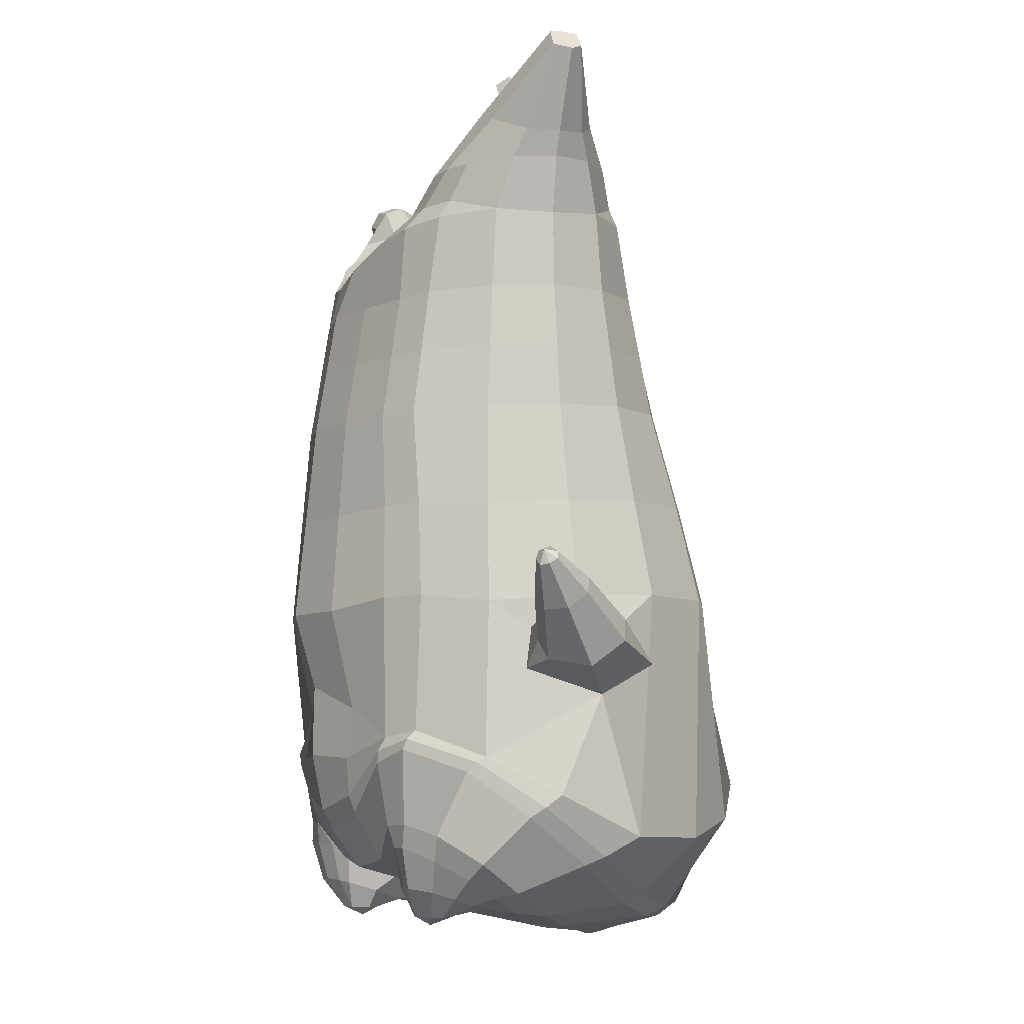
<metadata>
{"format":"obj","ext":"obj","renderer":"f3d","projection":"perspective","resolution":1024,"background":"white","views":[{"elev":-7.1,"azim":66.4,"up":"+Y"}]}
</metadata>
<code>
o korok
v 0 -0.7474 0.3375
v 0 0.607 0.3642
v -0.2329 -0.6526 0.3589
v -0.2624 0.6143 0.3175
v -0.3023 -0.6489 0.3476
v -0.3536 0.6719 0.2674
v -0.39 -0.6717 0.3077
v -0.4419 0.6666 0.1742
v -0.4275 -0.7312 0.2187
v -0.48 0.6617 0.07169
v -0.395 -0.7929 0.1255
v -0.4419 0.6768 -0.02976
v -0.3023 -0.8461 0.01952
v -0.3536 0.6915 -0.122
v -0.2329 -0.8724 -0.05273
v -0.2624 0.6392 -0.1777
v -0 -0.9055 -0.2451
v -0 0.6366 -0.2248
v 0 0.4903 0.4063
v -0.2452 0.4935 0.3431
v -0.3246 0.4954 0.306
v -0.4157 0.5009 0.195
v -0.45 0.5075 0.06395
v -0.4157 0.5141 -0.06706
v -0.3246 0.5197 -0.1781
v -0.2452 0.5215 -0.2152
v -0 0.5247 -0.2784
v 0 0.2286 0.4505
v -0.2452 0.2321 0.3808
v -0.3182 0.2343 0.337
v -0.4157 0.2409 0.2057
v -0.45 0.2486 0.05096
v -0.4157 0.2564 -0.1038
v -0.3182 0.263 -0.2351
v -0.2452 0.2652 -0.2789
v -0 0.269 -0.3535
v 0 -0.1917 0.4944
v -0.2724 -0.168 0.3856
v -0.3536 -0.1673 0.3321
v -0.4953 -0.1697 0.03006
v -0.3536 -0.1584 -0.3352
v -0.2724 -0.1556 -0.3864
v -0 -0.1444 -0.465
v -0.1631 -0.6942 0.3119
v -0.09483 -0.7612 0.1799
v -0.1631 -0.8301 0.05601
v 0 -0.5 0.4509
v -0.2724 -0.4654 0.3799
v -0.3536 -0.4522 0.3424
v -0.5225 -0.5865 0.08199
v -0.3986 -0.6805 -0.2964
v -0.3147 -0.6411 -0.4166
v -0 -0.5359 -0.5599
v 0 -0.6626 0.4031
v -0.2588 -0.5196 0.3923
v -0.3359 -0.4918 0.3646
v -0.4488 -0.5392 0.2648
v -0.4945 -0.6336 0.142
v -0.4666 -0.7337 0.002542
v -0.3359 -0.8225 -0.1491
v -0.2588 -0.8554 -0.243
v -0 -0.8682 -0.3965
v 0 -0.6204 0.4259
v -0.2656 -0.4938 0.3931
v -0.3447 -0.4698 0.3581
v -0.4604 -0.5198 0.2467
v -0.5122 -0.6126 0.1143
v -0.4824 -0.7161 -0.03596
v -0.3447 -0.8032 -0.1955
v -0.2656 -0.8304 -0.2925
v -0 -0.833 -0.4399
v -0.278 -0.7841 0.3283
v -0.3183 -0.7912 0.2896
v -0.334 -0.8057 0.2442
v -0.3183 -0.8208 0.1978
v -0.278 -0.8293 0.1573
v -0.1725 -0.8273 0.1813
v -0.1725 -0.7888 0.3012
v -0.1548 -0.807 0.2411
v -0.2704 -0.8462 0.2741
v -0.2814 -0.8458 0.2511
v -0.2704 -0.8455 0.2264
v -0.2392 -0.8448 0.2066
v -0.1766 -0.8464 0.2501
v -0.2977 -0.6971 0.3494
v -0.2977 -0.8404 0.0893
v -0.3605 -0.8041 0.1629
v -0.3844 -0.7642 0.2336
v -0.1631 -0.8229 0.09883
v -0.3605 -0.7259 0.3014
v -0.1631 -0.7226 0.3073
v -0.1214 -0.7712 0.2013
v -0.201 -0.7844 0.315
v -0.2486 -0.7812 0.3276
v -0.201 -0.8307 0.1694
v -0.2486 -0.8323 0.1588
v -0.2017 -0.8459 0.2836
v -0.2298 -0.8454 0.2919
v -0.2155 -0.8645 0.2527
v -0.2017 -0.8454 0.2181
v -0.2511 -0.7002 0.3487
v -0.2037 -0.7046 0.3318
v -0.2037 -0.8372 0.07418
v -0.2511 -0.8465 0.07054
v -0.1165 -0.7283 0.3321
v -0.1362 0.5927 0.3493
v -0.1226 0.4917 0.3797
v -0.1226 0.23 0.4231
v -0.1362 -0.1898 0.4559
v -0.1362 -0.5082 0.4191
v -0.1294 -0.625 0.3965
v -0.1328 -0.59 0.4106
v -0.1165 -0.8995 -0.1657
v -0.1362 0.6209 -0.2114
v -0.1226 0.5234 -0.2518
v -0.1226 0.2673 -0.3212
v -0.1362 -0.1495 -0.4297
v -0.1573 -0.5643 -0.5195
v -0.1294 -0.8623 -0.34
v -0.1328 -0.8302 -0.3859
v -0.528 -0.3777 -0.007809
v -0.6268 -0.3253 0.06259
v -0.5423 -0.1666 0.0743
v -0.6323 -0.2716 -0.01097
v -0.6142 -0.2241 -0.01833
v -0.5565 -0.2692 0.1528
v -0.5817 -0.3102 0.1402
v -0.7004 -0.1829 0.106
v -0.6791 -0.1492 0.09397
v -0.6917 -0.2136 0.1459
v -0.6178 -0.1326 0.1391
v -0.6254 -0.1904 0.1903
v -0.6573 -0.2157 0.1832
v -0.7302 -0.1187 0.1868
v -0.7197 -0.1033 0.1817
v -0.7248 -0.1289 0.2026
v -0.6938 -0.09545 0.1993
v -0.6978 -0.1199 0.2201
v -0.7127 -0.132 0.2176
v -0.7207 -0.1005 0.2125
v -0.5837 -0.1845 0.008802
v -0.6488 -0.134 0.1094
v -0.7002 -0.09191 0.1894
v -0.4726 -0.2385 0.1294
v -0.5396 -0.2193 0.1351
v -0.6138 -0.1613 0.1727
v -0.6881 -0.101 0.2105
v -0.4956 -0.3253 0.151
v -0.1362 -0.4007 0.4062
v 0 -0.3496 0.4477
v -0.4645 -0.5082 0.2295
v -0.4556 -0.182 0.2191
v -0.5304 -0.3127 -0.126
v -0.4903 -0.2209 -0.07732
v -0.4632 -0.1584 -0.1609
v -0.5092 -0.6739 -0.104
v 0.2329 -0.6526 0.3589
v 0.2474 0.6511 0.3324
v 0.3023 -0.6489 0.3476
v 0.3386 0.6609 0.2869
v 0.39 -0.6717 0.3077
v 0.4293 0.6682 0.1916
v 0.4275 -0.7312 0.2187
v 0.4614 0.6642 0.07182
v 0.395 -0.7928 0.1255
v 0.3023 -0.8461 0.01952
v 0.3386 0.6825 -0.1425
v 0.2329 -0.8724 -0.05273
v 0.2474 0.6773 -0.1888
v 0.2452 0.4935 0.3431
v 0.3246 0.4954 0.306
v 0.4157 0.5009 0.195
v 0.45 0.5075 0.06395
v 0.4157 0.5141 -0.06706
v 0.3246 0.5197 -0.1781
v 0.2452 0.5215 -0.2152
v 0.2452 0.2321 0.3808
v 0.3182 0.2343 0.337
v 0.4157 0.2409 0.2057
v 0.45 0.2486 0.05096
v 0.4157 0.2564 -0.1038
v 0.3182 0.263 -0.2351
v 0.2452 0.2652 -0.2789
v 0.2724 -0.168 0.3856
v 0.3536 -0.1673 0.3321
v 0.4953 -0.1697 0.03006
v 0.3536 -0.1584 -0.3352
v 0.2724 -0.1556 -0.3864
v 0.1631 -0.6942 0.3119
v 0.09482 -0.7612 0.1799
v 0.1631 -0.8301 0.05601
v 0.2724 -0.4654 0.3799
v 0.3536 -0.4522 0.3424
v 0.5225 -0.5865 0.08199
v 0.3986 -0.6805 -0.2964
v 0.3147 -0.6411 -0.4166
v 0.2588 -0.5196 0.3923
v 0.3359 -0.4918 0.3646
v 0.4488 -0.5392 0.2648
v 0.4945 -0.6336 0.142
v 0.4666 -0.7337 0.002542
v 0.3359 -0.8225 -0.1491
v 0.2588 -0.8554 -0.243
v 0.2656 -0.4938 0.3931
v 0.3447 -0.4698 0.3581
v 0.4604 -0.5198 0.2467
v 0.5122 -0.6126 0.1143
v 0.4824 -0.7161 -0.03596
v 0.3447 -0.8032 -0.1955
v 0.2656 -0.8304 -0.2925
v 0.278 -0.7841 0.3283
v 0.3183 -0.7912 0.2896
v 0.334 -0.8057 0.2442
v 0.3183 -0.8208 0.1978
v 0.278 -0.8293 0.1573
v 0.1725 -0.8273 0.1813
v 0.1725 -0.7888 0.3012
v 0.1548 -0.8071 0.2411
v 0.2705 -0.8462 0.2741
v 0.2814 -0.8458 0.251
v 0.2705 -0.8455 0.2264
v 0.2392 -0.8448 0.2066
v 0.1767 -0.8464 0.2501
v 0.2977 -0.6971 0.3494
v 0.2977 -0.8404 0.0893
v 0.3605 -0.8041 0.1629
v 0.3844 -0.7642 0.2336
v 0.1631 -0.8229 0.09883
v 0.3605 -0.7259 0.3014
v 0.1631 -0.7226 0.3073
v 0.1214 -0.7712 0.2013
v 0.201 -0.7844 0.315
v 0.2486 -0.7812 0.3276
v 0.201 -0.8307 0.1694
v 0.2486 -0.8323 0.1588
v 0.2017 -0.8459 0.2836
v 0.2299 -0.8454 0.2919
v 0.2156 -0.8645 0.2527
v 0.2017 -0.8454 0.2181
v 0.2511 -0.7002 0.3487
v 0.2037 -0.7046 0.3318
v 0.2037 -0.8372 0.07418
v 0.2511 -0.8465 0.07054
v 0.1165 -0.7283 0.3321
v 0.1362 0.6377 0.3515
v 0.1226 0.4917 0.3797
v 0.1226 0.23 0.4231
v 0.1362 -0.1898 0.4559
v 0.1362 -0.5082 0.4191
v 0.1294 -0.625 0.3965
v 0.1328 -0.59 0.4106
v 0.1165 -0.8995 -0.1657
v 0.1362 0.6658 -0.2092
v 0.1226 0.5234 -0.2518
v 0.1226 0.2673 -0.3212
v 0.1362 -0.1495 -0.4297
v 0.1573 -0.5643 -0.5195
v 0.1294 -0.8623 -0.34
v 0.1328 -0.8302 -0.3859
v 0.528 -0.3777 -0.007809
v 0.6268 -0.3253 0.06259
v 0.5423 -0.1666 0.0743
v 0.6323 -0.2716 -0.01097
v 0.6142 -0.2241 -0.01833
v 0.5565 -0.2692 0.1528
v 0.5817 -0.3102 0.1402
v 0.7004 -0.1829 0.106
v 0.6791 -0.1492 0.09397
v 0.6917 -0.2136 0.1459
v 0.6178 -0.1326 0.1391
v 0.6254 -0.1904 0.1903
v 0.6573 -0.2157 0.1832
v 0.7302 -0.1187 0.1868
v 0.7197 -0.1033 0.1816
v 0.7248 -0.1289 0.2026
v 0.6938 -0.09545 0.1993
v 0.6978 -0.1199 0.2201
v 0.7127 -0.132 0.2176
v 0.7207 -0.1005 0.2125
v 0.5837 -0.1845 0.008802
v 0.6488 -0.134 0.1094
v 0.7002 -0.09191 0.1894
v 0.4726 -0.2385 0.1294
v 0.5396 -0.2193 0.1351
v 0.6138 -0.1613 0.1727
v 0.6881 -0.101 0.2105
v 0.4956 -0.3253 0.151
v 0.1362 -0.4007 0.4062
v 0.4645 -0.5082 0.2295
v 0.4556 -0.182 0.2191
v 0.5304 -0.3127 -0.126
v 0.4903 -0.2209 -0.07732
v 0.4632 -0.1584 -0.1609
v 0.5092 -0.6739 -0.104
v -0.2036 0.6874 -0.0403
v -0.1386 0.6817 0.0727
v -0.2036 0.676 0.1857
v 0.05122 0.6718 0.2694
v -0.01378 0.6768 0.1711
v -0.06378 0.6817 0.0727
v -0.01378 0.6866 -0.02567
v 0.05122 0.6916 -0.124
v -0.4619 0.7175 0.1583
v -0.3736 0.724 0.2281
v -0.495 0.7117 0.0742
v -0.4619 0.7258 -0.008874
v -0.3736 0.7393 -0.0777
v -0.2986 0.7273 0.1616
v -0.2986 0.736 -0.01124
v -0.2586 0.7316 0.0752
v -0.4932 0.7656 0.1365
v -0.4067 0.7783 0.1877
v -0.5236 0.7632 0.07679
v -0.4932 0.7715 0.01762
v -0.4067 0.7893 -0.03201
v -0.3469 0.7916 0.1333
v -0.3469 0.7971 0.02343
v -0.315 0.7999 0.07863
v 0.3861 0.7734 0.2404
v 0.3277 0.7722 0.2654
v 0.4642 0.7772 0.1658
v 0.4916 0.7816 0.07771
v 0.4642 0.786 -0.01035
v 0.3861 0.7897 -0.085
v 0.3277 0.791 -0.1099
v 0.2591 0.7912 -0.1135
v 0.2591 0.772 0.2689
v 0.2015 0.7887 -0.06394
v 0.2015 0.7745 0.2194
v 0.1727 0.778 0.1485
v 0.1547 0.7816 0.07771
v 0.1727 0.7851 0.006884
v 0.4556 0.8527 0.1832
v 0.4225 0.8674 0.1996
v 0.4898 0.834 0.1466
v 0.5153 0.83 0.08014
v 0.4898 0.8406 0.01446
v 0.4556 0.863 -0.02016
v 0.4225 0.8791 -0.03497
v 0.3751 0.9013 -0.0361
v 0.3751 0.8893 0.2029
v 0.3425 0.915 -0.004349
v 0.3425 0.9061 0.1727
v 0.5729 1 0.1218
v 0.5949 0.9877 0.08805
v 0.5729 1.003 0.05569
v 0.5572 1.032 0.1209
v 0.5409 1.042 0.09076
v 0.5572 1.035 0.05973
v -0.3636 0.7159 -0.1095
v -0.2586 0.7118 -0.02774
v -0.2586 0.7016 0.1756
v -0.3636 0.6975 0.2574
v -0.4519 0.6919 0.1685
v -0.488 0.6867 0.07295
v -0.1986 0.7067 0.07395
v -0.4519 0.7015 -0.02165
v 0.1102 0.6989 0.2287
v 0.07219 0.7024 0.1581
v 0.3477 0.697 0.2672
v 0.1872 0.7177 -0.1466
v 0.2716 0.7179 -0.1489
v 0.04844 0.7067 0.07395
v 0.07219 0.7109 -0.01016
v 0.3477 0.7164 -0.1193
v 0.4293 0.6802 -0.04693
v 0.1102 0.7144 -0.08081
v 0.2716 0.6955 0.2968
v 0.1872 0.6956 0.2945
v -0.5217 0.8096 0.1161
v -0.4866 0.8439 0.1327
v -0.5379 0.7953 0.0784
v -0.5217 0.8133 0.04236
v -0.4866 0.8491 0.02928
v -0.4534 0.8779 0.1182
v -0.4534 0.8814 0.04704
v -0.4413 0.8917 0.08324
v -0.5398 0.8237 0.1168
v -0.5223 0.858 0.1334
v -0.5479 0.8094 0.07911
v -0.5398 0.8274 0.04307
v -0.5223 0.8632 0.02999
v -0.5057 0.892 0.1189
v -0.5057 0.8956 0.04775
v -0.4996 0.9059 0.08395
v 0.3261 0.9204 0.04035
v 0.2685 0.9982 0.124
v 0.2685 1.002 0.0533
v 0.3515 0.9613 0.07263
v 0.3515 0.9599 0.1008
v 0.291 1.015 0.1022
v 0.291 1.017 0.07673
v 0.2389 0.9808 0.0764
v 0.2389 0.9796 0.09896
v 0.4349 0.9879 0.08807
v 0.2769 0.8869 0.0952
v 0.2769 0.8881 0.07085
v 0.3261 0.9159 0.1288
v 0.297 0.9614 0.04684
v 0.321 0.9869 0.1015
v 0.321 0.9882 0.07455
v 0.2969 0.9574 0.1264
v 0.2582 0.9352 0.07357
v 0.2582 0.934 0.09721
v 0 0.01843 0.4724
v -0.2588 0.03031 0.3795
v -0.3359 0.03184 0.3309
v -0.4682 0.03775 0.04006
v -0.3359 0.05184 -0.2888
v -0.2588 0.05454 -0.3356
v -0 0.06228 -0.4095
v -0.1294 0.02008 0.4395
v -0.1294 0.05878 -0.3768
v -0.433 0.02844 0.2122
v -0.4365 0.04787 -0.1327
v 0.2588 0.03031 0.3795
v 0.3359 0.03184 0.3309
v 0.4682 0.03775 0.04006
v 0.3359 0.05184 -0.2888
v 0.2588 0.05454 -0.3356
v 0.1294 0.02008 0.4395
v 0.1294 0.05878 -0.3768
v 0.433 0.02844 0.2122
v 0.4365 0.04787 -0.1327
v 0 0.3595 0.4284
v -0.2452 0.3628 0.362
v -0.3214 0.3648 0.3215
v -0.4157 0.3709 0.2004
v -0.45 0.3781 0.05745
v -0.4157 0.3853 -0.08545
v -0.3214 0.3913 -0.2066
v -0.2452 0.3934 -0.2471
v -0 0.3968 -0.316
v -0.1226 0.3608 0.4014
v -0.1226 0.3954 -0.2865
v 0.2452 0.3628 0.362
v 0.3214 0.3648 0.3215
v 0.4157 0.3709 0.2004
v 0.45 0.3781 0.05745
v 0.4157 0.3853 -0.08545
v 0.3214 0.3913 -0.2066
v 0.2452 0.3934 -0.2471
v 0.1226 0.3608 0.4014
v 0.1226 0.3954 -0.2865
f 107 106 4 20
f 20 4 6 21
f 21 6 8 22
f 22 8 10 23
f 23 10 12 24
f 24 12 14 25
f 25 14 16 26
f 115 114 18 27
f 435 115 27 433
f 431 25 26 432
f 430 24 25 431
f 429 23 24 430
f 428 22 23 429
f 427 21 22 428
f 426 20 21 427
f 434 107 20 426
f 412 108 29 406
f 406 29 30 407
f 407 30 31 414
f 414 31 32 408
f 408 32 33 415
f 415 33 34 409
f 409 34 35 410
f 413 116 36 411
f 118 117 43 53
f 51 41 42 52
f 156 155 41 51
f 40 144 152
f 48 38 39 49
f 110 149 48
f 76 96 83
f 112 110 48 64
f 64 48 49 65
f 65 49 151 66
f 66 151 50 67
f 67 50 156 68
f 68 156 51 69
f 69 51 52 70
f 120 118 53 71
f 113 119 62 17
f 13 60 61 15
f 11 59 60 13
f 9 58 59 11
f 7 57 58 9
f 5 56 57 7
f 3 55 56 5
f 105 111 55 3
f 119 120 71 62
f 60 69 70 61
f 59 68 69 60
f 58 67 68 59
f 57 66 67 58
f 56 65 66 57
f 55 64 65 56
f 111 112 64 55
f 72 73 80 98
f 95 77 100
f 88 87 75 74
f 85 90 73 72
f 78 93 97
f 92 91 78 79
f 87 86 76 75
f 89 92 79 77
f 90 88 74 73
f 100 84 99
f 94 72 98
f 73 74 81 80
f 103 89 77 95
f 74 75 82 81
f 101 85 72 94
f 75 76 83 82
f 79 78 97 84
f 86 104 96 76
f 77 79 84 100
f 91 102 93 78
f 3 5 85 101
f 98 80 99
f 80 81 99
f 81 82 99
f 82 83 99
f 84 97 99
f 17 1 105 3 44 45 46 15 113
f 7 9 88 90
f 46 45 92 89
f 11 13 86 87
f 45 44 91 92
f 13 15 104 86
f 5 7 90 85
f 9 11 87 88
f 15 46 89 103
f 44 3 102 91
f 97 98 99
f 83 100 99
f 101 102 3
f 103 104 15
f 103 95 96 104
f 83 96 95 100
f 94 98 97 93
f 93 102 101 94
f 54 63 112 111
f 1 54 111 105
f 63 47 110 112
f 47 150 149 110
f 405 28 108 412
f 425 19 107 434
f 19 2 106 107
f 61 70 120 119
f 15 61 119 113
f 70 52 118 120
f 52 42 117 118
f 410 35 116 413
f 432 26 115 435
f 26 16 114 115
f 154 153 125 141
f 121 148 127 122
f 144 40 123 145
f 124 125 153
f 126 127 148
f 122 127 133 130
f 146 131 137 147
f 141 125 129 142
f 125 124 128 129
f 145 123 131 146
f 127 126 132 133
f 124 122 130 128
f 137 143 135 140
f 133 132 138 139
f 128 130 136 134
f 130 133 139 136
f 142 129 135 143
f 129 128 134 135
f 135 134 140
f 138 147 137 140
f 139 138 140
f 134 136 140
f 136 139 140
f 131 142 143 137
f 123 141 142 131
f 40 154 141 123
f 126 145 146 132
f 132 146 147 138
f 151 121 50
f 40 155 154
f 153 121 122 124
f 148 144 145 126
f 48 149 109 38
f 149 150 37 109
f 151 152 144 148 121
f 49 39 152 151
f 121 153 154 155 156
f 50 121 156
f 246 170 158 245
f 170 171 160 158
f 171 172 162 160
f 172 173 164 162
f 173 174 366 164
f 174 175 167 366
f 175 176 169 167
f 254 27 18 253
f 444 433 27 254
f 441 442 176 175
f 440 441 175 174
f 439 440 174 173
f 438 439 173 172
f 437 438 172 171
f 436 437 171 170
f 443 436 170 246
f 421 416 177 247
f 416 417 178 177
f 417 423 179 178
f 423 418 180 179
f 418 424 181 180
f 424 419 182 181
f 419 420 183 182
f 422 411 36 255
f 257 53 43 256
f 195 196 188 187
f 294 195 187 293
f 186 290 283
f 192 193 185 184
f 249 192 288
f 215 222 235
f 251 204 192 249
f 204 205 193 192
f 205 206 289 193
f 206 207 194 289
f 207 208 294 194
f 208 209 195 294
f 209 210 196 195
f 259 71 53 257
f 252 17 62 258
f 166 168 203 202
f 165 166 202 201
f 163 165 201 200
f 161 163 200 199
f 159 161 199 198
f 157 159 198 197
f 244 157 197 250
f 258 62 71 259
f 202 203 210 209
f 201 202 209 208
f 200 201 208 207
f 199 200 207 206
f 198 199 206 205
f 197 198 205 204
f 250 197 204 251
f 211 237 219 212
f 234 239 216
f 227 213 214 226
f 224 211 212 229
f 217 236 232
f 231 218 217 230
f 226 214 215 225
f 228 216 218 231
f 229 212 213 227
f 239 238 223
f 233 237 211
f 212 219 220 213
f 242 234 216 228
f 213 220 221 214
f 240 233 211 224
f 214 221 222 215
f 218 223 236 217
f 225 215 235 243
f 216 239 223 218
f 230 217 232 241
f 157 240 224 159
f 237 238 219
f 219 238 220
f 220 238 221
f 221 238 222
f 223 238 236
f 17 252 168 191 190 189 157 244 1
f 161 229 227 163
f 191 228 231 190
f 165 226 225 166
f 190 231 230 189
f 166 225 243 168
f 159 224 229 161
f 163 227 226 165
f 168 242 228 191
f 189 230 241 157
f 236 238 237
f 222 238 239
f 240 157 241
f 242 168 243
f 242 243 235 234
f 222 239 234 235
f 233 232 236 237
f 232 233 240 241
f 54 250 251 63
f 1 244 250 54
f 63 251 249 47
f 47 249 288 150
f 405 421 247 28
f 425 443 246 19
f 19 246 245 2
f 203 258 259 210
f 168 252 258 203
f 210 259 257 196
f 196 257 256 188
f 420 422 255 183
f 442 444 254 176
f 176 254 253 169
f 292 280 264 291
f 260 261 266 287
f 283 284 262 186
f 263 291 264
f 265 287 266
f 261 269 272 266
f 285 286 276 270
f 280 281 268 264
f 264 268 267 263
f 284 285 270 262
f 266 272 271 265
f 263 267 269 261
f 276 279 274 282
f 272 278 277 271
f 267 273 275 269
f 269 275 278 272
f 281 282 274 268
f 268 274 273 267
f 274 279 273
f 277 279 276 286
f 278 279 277
f 273 279 275
f 275 279 278
f 270 276 282 281
f 262 270 281 280
f 186 262 280 292
f 265 271 285 284
f 271 277 286 285
f 289 194 260
f 186 292 293
f 291 263 261 260
f 287 265 284 283
f 192 184 248 288
f 288 248 37 150
f 289 260 287 283 290
f 193 289 290 185
f 260 294 293 292 291
f 194 294 260
f 302 18 114
f 351 350 307 309
f 359 358 329 330
f 308 310 318 316
f 353 352 308 304
f 355 354 303 305
f 356 351 309 310
f 357 355 305 306
f 354 353 304 303
f 352 356 310 308
f 350 357 306 307
f 314 313 372 373
f 309 307 315 317
f 307 306 314 315
f 305 303 311 313
f 310 309 317 318
f 304 308 316 312
f 306 305 313 314
f 303 304 312 311
f 328 332 386 342
f 360 162 321 319
f 362 361 326 325
f 363 359 330 331
f 364 363 331 332
f 366 365 324 323
f 361 367 328 326
f 367 364 332 328
f 369 368 320 327
f 162 164 322 321
f 368 360 319 320
f 365 362 325 324
f 358 369 327 329
f 164 366 323 322
f 398 343 347
f 325 326 340 339
f 327 320 334 341
f 320 319 333 334
f 326 328 342 340
f 319 321 335 333
f 329 327 341 343
f 321 322 336 335
f 330 329 343 398
f 322 323 337 336
f 323 324 338 337
f 391 392 388 393 394 387
f 324 325 339 338
f 336 337 346 345
f 404 402 387 394
f 337 338 346
f 338 339 346
f 342 386 349
f 339 340 349 346
f 341 334 344 347
f 334 333 344
f 340 342 349
f 333 335 344
f 343 341 347
f 335 336 345 344
f 14 12 357 350
f 297 296 356 352
f 8 6 353 354
f 12 10 355 357
f 296 295 351 356
f 10 8 354 355
f 6 297 352 353
f 295 14 350 351
f 298 245 369 358
f 167 169 362 365
f 158 160 360 368
f 245 158 368 369
f 302 301 364 367
f 253 302 367 361
f 366 167 365
f 301 300 363 364
f 300 299 359 363
f 169 253 361 362
f 160 162 360
f 299 298 358 359
f 376 374 382 384
f 311 312 371 370
f 316 318 377 375
f 317 315 374 376
f 315 314 373 374
f 313 311 370 372
f 318 317 376 377
f 312 316 375 371
f 374 373 381 382
f 372 370 378 380
f 377 376 384 385
f 371 375 383 379
f 373 372 380 381
f 370 371 379 378
f 375 377 385 383
f 379 383 385 384 382 381 380 378
f 401 399 388 392
f 400 390 389 401
f 402 400 391 387
f 403 397 396 404
f 399 403 393 388
f 386 395 348 349
f 398 347 348 395
f 332 331 386
f 389 390 398 395 386
f 396 397 386 331 398
f 331 330 398
f 386 397 403 399
f 393 403 404 394
f 398 390 400 402
f 391 400 401 392
f 389 386 399 401
f 396 398 402 404
f 2 245 298
f 2 298 106
f 298 299 106
f 4 106 297
f 297 6 4
f 296 297 299
f 296 299 300
f 106 299 297
f 296 300 301
f 16 14 295
f 295 296 301
f 302 253 18
f 295 301 114
f 301 302 114
f 114 16 295
f 344 345 346 349 348 347
f 188 256 422 420
f 37 248 421 405
f 256 43 411 422
f 187 188 420 419
f 293 187 419 424
f 186 293 424 418
f 290 186 418 423
f 185 290 423 417
f 184 185 417 416
f 248 184 416 421
f 42 410 413 117
f 37 405 412 109
f 117 413 411 43
f 41 409 410 42
f 155 415 409 41
f 40 408 415 155
f 152 414 408 40
f 39 407 414 152
f 38 406 407 39
f 109 412 406 38
f 183 255 444 442
f 28 247 443 425
f 247 177 436 443
f 177 178 437 436
f 178 179 438 437
f 179 180 439 438
f 180 181 440 439
f 181 182 441 440
f 182 183 442 441
f 255 36 433 444
f 35 432 435 116
f 28 425 434 108
f 108 434 426 29
f 29 426 427 30
f 30 427 428 31
f 31 428 429 32
f 32 429 430 33
f 33 430 431 34
f 34 431 432 35
f 116 435 433 36

</code>
